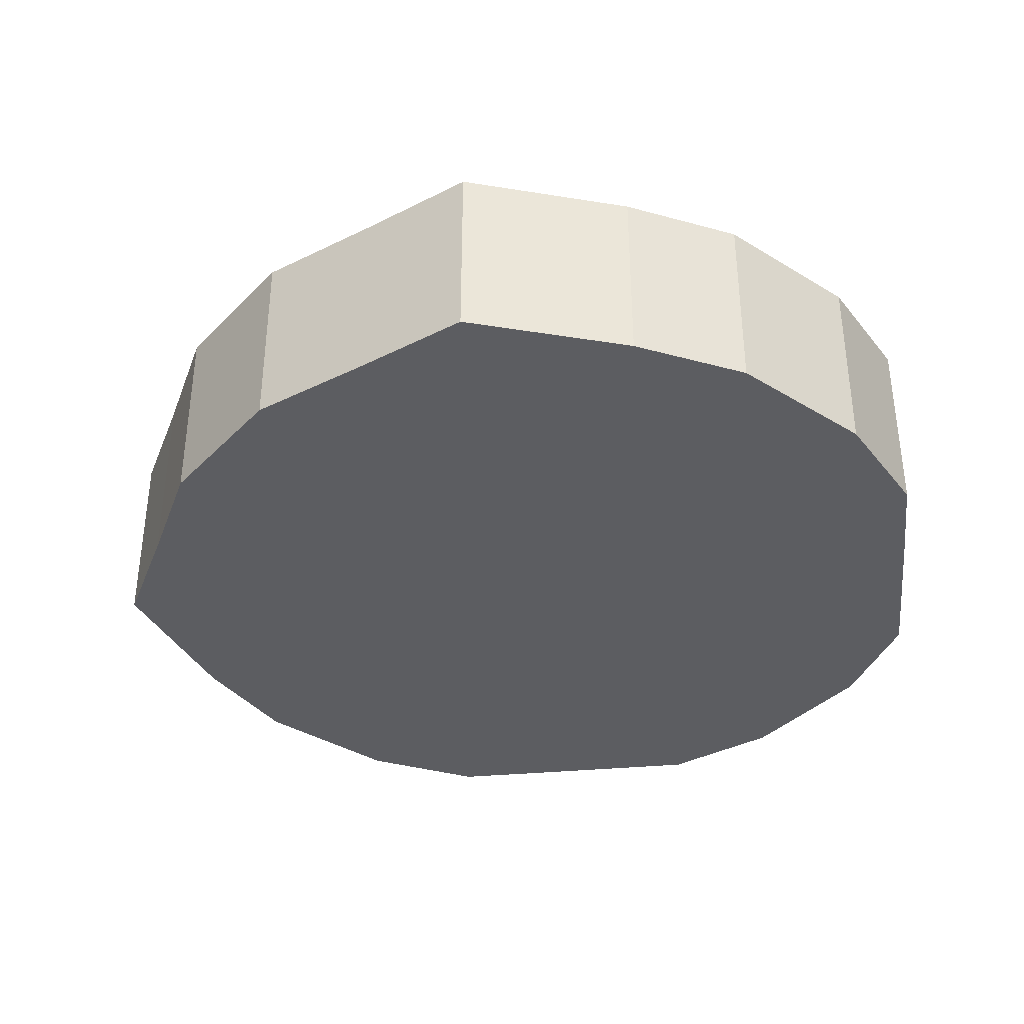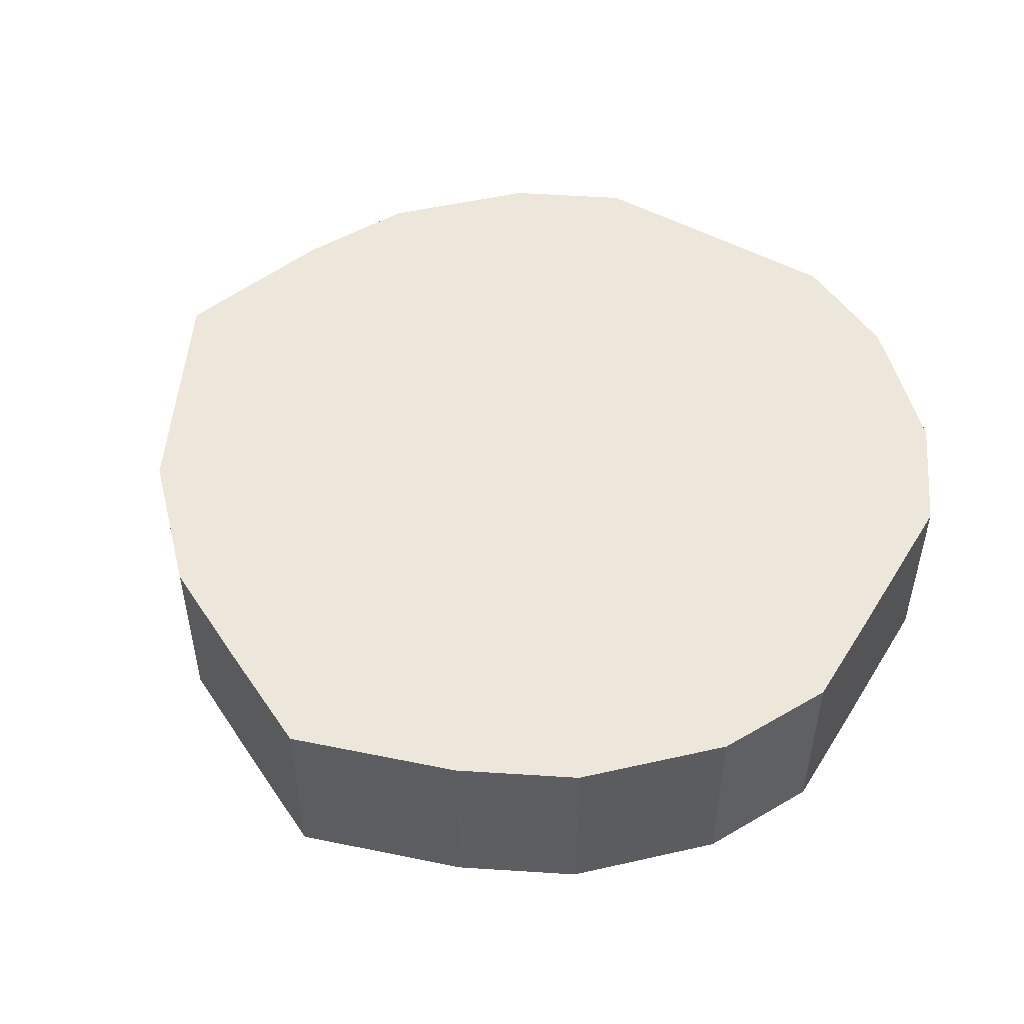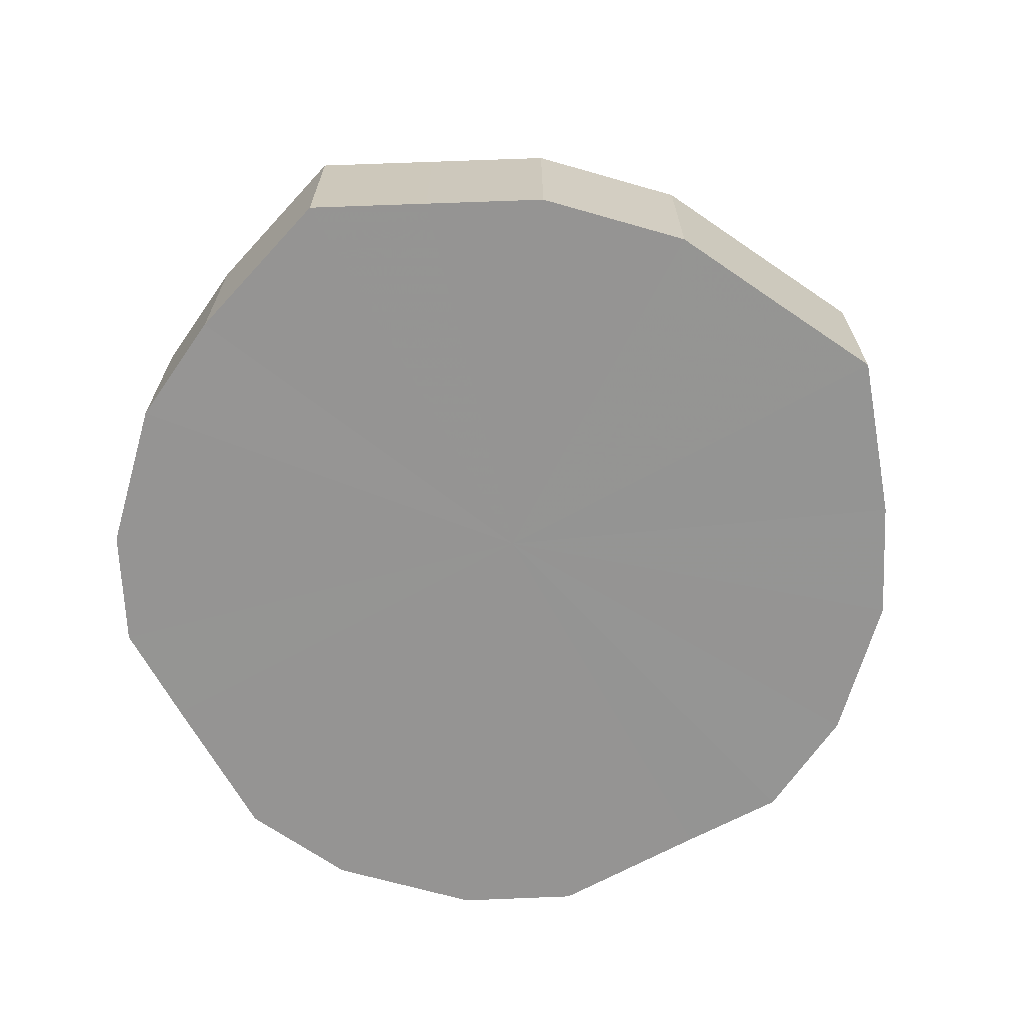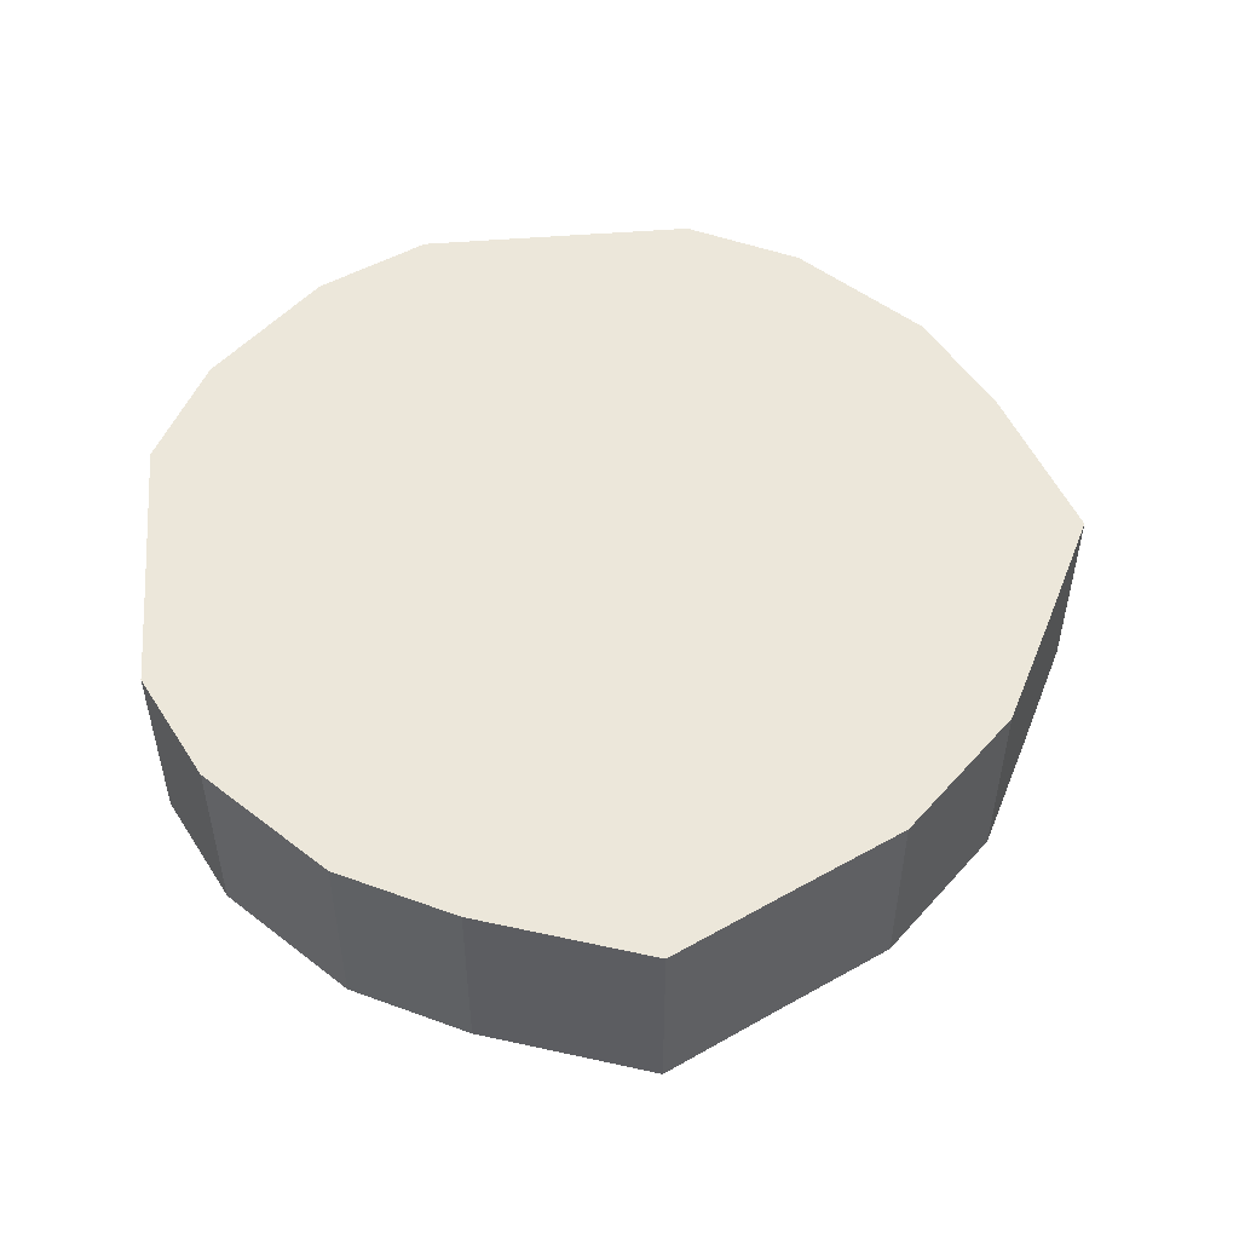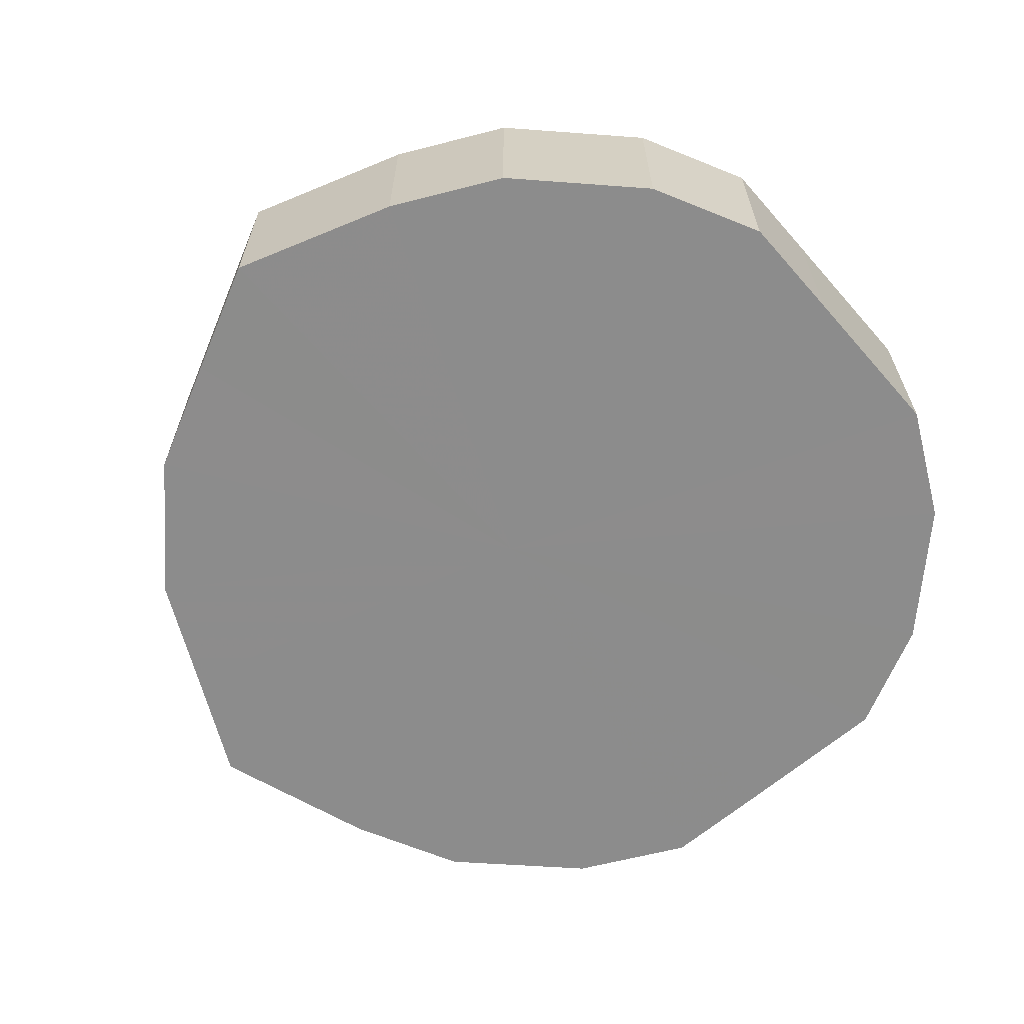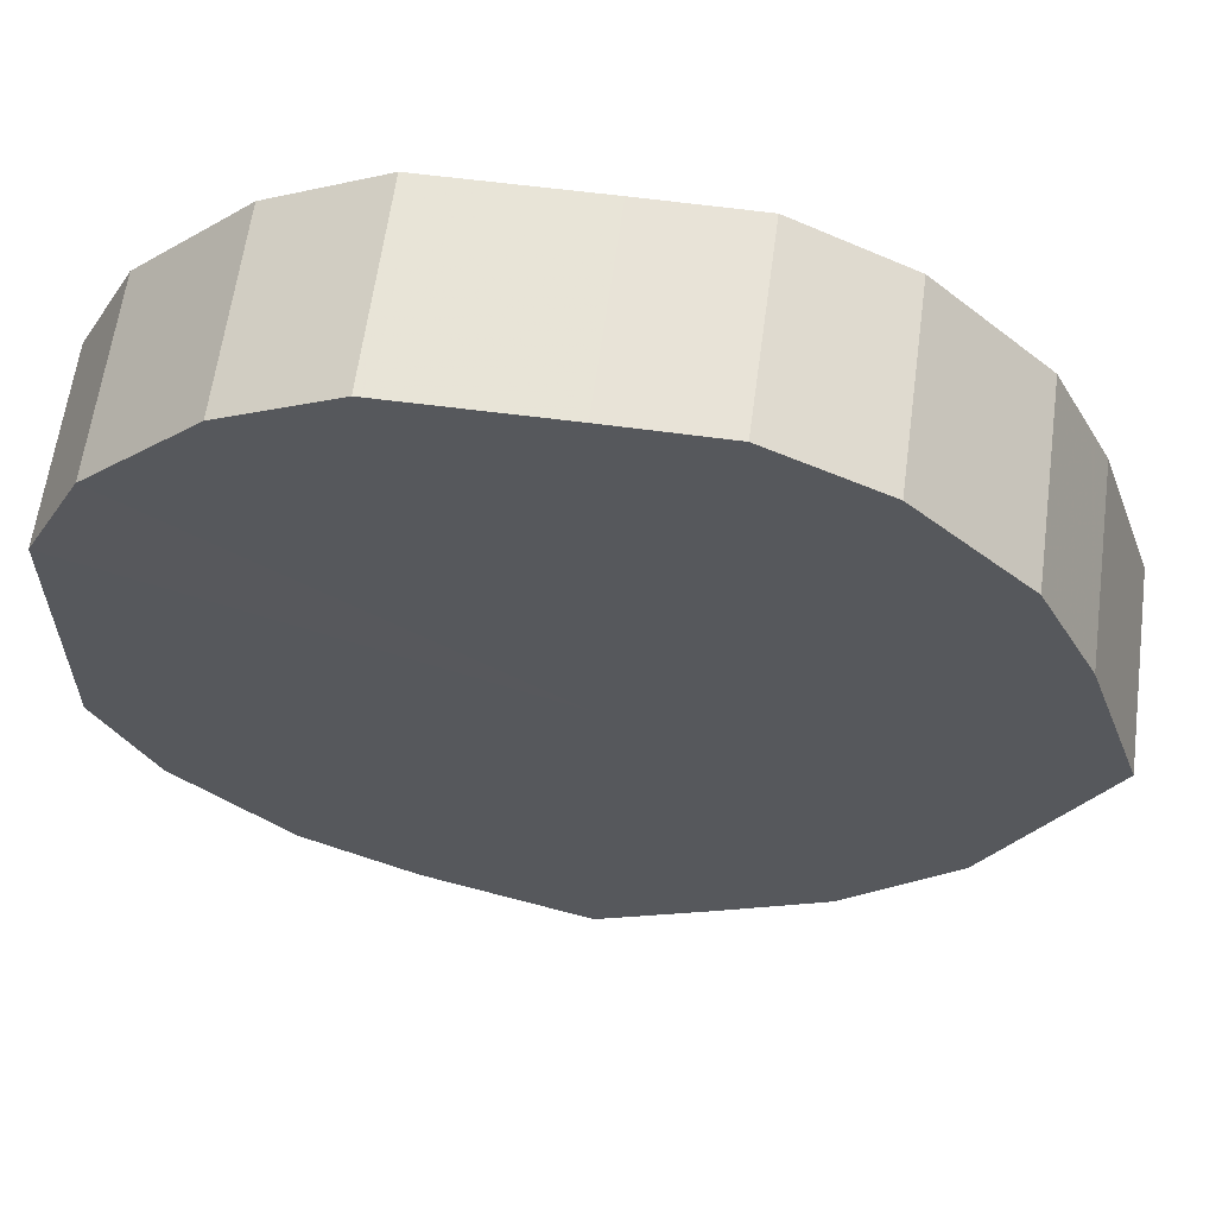
<metadata>
{"format":"obj","ext":"obj","renderer":"f3d","projection":"perspective","resolution":1024,"background":"white","views":[{"elev":-36.8,"azim":6.7,"up":"+Z"},{"elev":50.5,"azim":30.9,"up":"+Z"},{"elev":-67.2,"azim":-61.1,"up":"+Z"},{"elev":50.9,"azim":-94.9,"up":"+Z"},{"elev":-64.2,"azim":41.0,"up":"+Z"},{"elev":61.4,"azim":-172.4,"up":"+Y"}]}
</metadata>
<code>
o 16460
v 2249 1880 14.25
v 2249 1880 14.25
v 2249 1880 14.22
v 2249 1880 14.25
v 2249 1880 14.22
v 2249 1880 14.25
v 2249 1880 14.22
v 2249 1880 14.25
v 2249 1880 14.22
v 2249 1880 14.25
v 2249 1880 14.22
v 2249 1880 14.25
v 2249 1880 14.22
v 2249 1880 14.25
v 2249 1880 14.22
v 2249 1880 14.25
v 2249 1880 14.22
v 2249 1880 14.25
v 2249 1880 14.22
v 2249 1880 14.25
v 2249 1880 14.22
v 2249 1880 14.25
v 2249 1880 14.22
v 2249 1880 14.25
v 2249 1880 14.22
v 2249 1880 14.25
v 2249 1880 14.22
v 2249 1880 14.25
v 2249 1880 14.22
v 2249 1880 14.25
v 2249 1880 14.22
v 2249 1880 14.25
v 2249 1880 14.22
v 2249 1880 14.25
v 2249 1880 14.22
v 2249 1880 14.25
v 2249 1880 14.22
v 2249 1880 14.25
v 2249 1880 14.22
v 2249 1880 14.22
v 2249 1880 14.22
v 2249 1880 14.25
v 2249 1880 14.22
v 2249 1880 14.25
v 2249 1880 14.22
v 2249 1880 14.22
v 2249 1880 14.25
v 2249 1880 14.22
v 2249 1880 14.25
v 2249 1880 14.25
v 2249 1880 14.22
v 2249 1880 14.22
v 2249 1880 14.25
v 2249 1880 14.22
v 2249 1880 14.25
v 2249 1880 14.25
v 2249 1880 14.22
v 2249 1880 14.22
v 2249 1880 14.25
v 2249 1880 14.22
v 2249 1880 14.25
v 2249 1880 14.25
v 2249 1880 14.22
v 2249 1880 14.22
v 2249 1880 14.25
v 2249 1880 14.22
v 2249 1880 14.25
v 2249 1880 14.25
v 2249 1880 14.22
v 2249 1880 14.22
v 2249 1880 14.25
v 2249 1880 14.22
v 2249 1880 14.25
v 2249 1880 14.25
v 2249 1880 14.22
v 2249 1880 14.22
v 2249 1880 14.25
v 2249 1880 14.22
v 2249 1880 14.25
v 2249 1880 14.25
v 2249 1880 14.25
v 2249 1880 14.25
v 2249 1880 14.25
v 2249 1880 14.25
v 2249 1880 14.25
v 2249 1880 14.25
v 2249 1880 14.25
v 2249 1880 14.25
v 2249 1880 14.25
v 2249 1880 14.25
v 2249 1880 14.25
v 2249 1880 14.25
v 2249 1880 14.25
v 2249 1880 14.25
v 2249 1880 14.25
v 2249 1880 14.25
v 2249 1880 14.25
v 2249 1880 14.25
v 2249 1880 14.25
v 2249 1880 14.25
v 2249 1880 14.25
v 2249 1880 14.22
v 2249 1880 14.22
v 2249 1880 14.22
v 2249 1880 14.22
v 2249 1880 14.22
v 2249 1880 14.22
v 2249 1880 14.22
v 2249 1880 14.22
v 2249 1880 14.22
v 2249 1880 14.22
v 2249 1880 14.22
v 2249 1880 14.22
v 2249 1880 14.22
v 2249 1880 14.22
v 2249 1880 14.22
v 2249 1880 14.22
v 2249 1880 14.22
v 2249 1880 14.22
v 2249 1880 14.22
v 2249 1880 14.22
v 2249 1880 14.22
f 1 2 3
f 2 4 5
f 6 1 7
f 4 8 9
f 10 6 11
f 8 12 13
f 14 10 15
f 12 16 17
f 18 14 19
f 16 20 21
f 22 18 23
f 20 24 25
f 26 22 27
f 24 28 29
f 30 26 31
f 28 32 33
f 34 30 35
f 32 36 37
f 38 34 39
f 36 38 40
f 41 42 43
f 43 44 45
f 46 47 41
f 48 49 46
f 45 50 51
f 52 53 48
f 54 55 52
f 51 56 57
f 58 59 54
f 60 61 58
f 57 62 63
f 64 65 60
f 66 67 64
f 63 68 69
f 70 71 66
f 72 73 70
f 69 74 75
f 76 77 72
f 78 79 76
f 75 80 78
f 81 82 83
f 81 84 82
f 81 83 85
f 81 86 84
f 81 85 87
f 81 88 86
f 81 87 89
f 81 90 88
f 81 89 91
f 81 92 90
f 81 91 93
f 81 94 92
f 81 93 95
f 81 96 94
f 81 95 97
f 81 98 96
f 81 97 99
f 81 100 98
f 81 99 101
f 81 101 100
f 102 103 104
f 102 105 103
f 102 104 106
f 102 107 105
f 102 106 108
f 102 109 107
f 102 108 110
f 102 111 109
f 102 110 112
f 102 113 111
f 102 112 114
f 102 115 113
f 102 114 116
f 102 117 115
f 102 116 118
f 102 119 117
f 102 118 120
f 102 121 119
f 102 120 122
f 102 122 121

</code>
